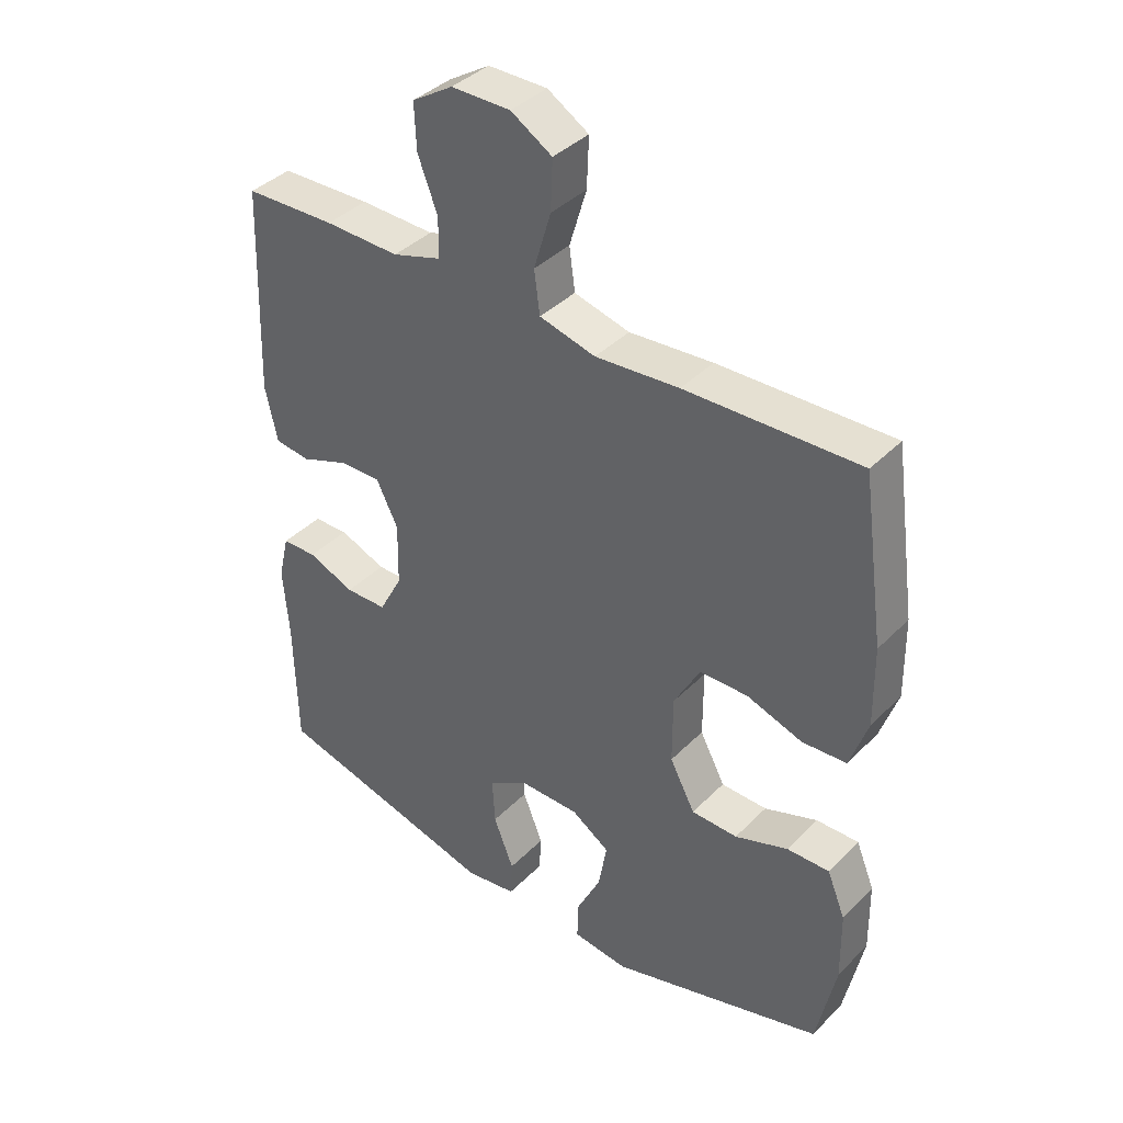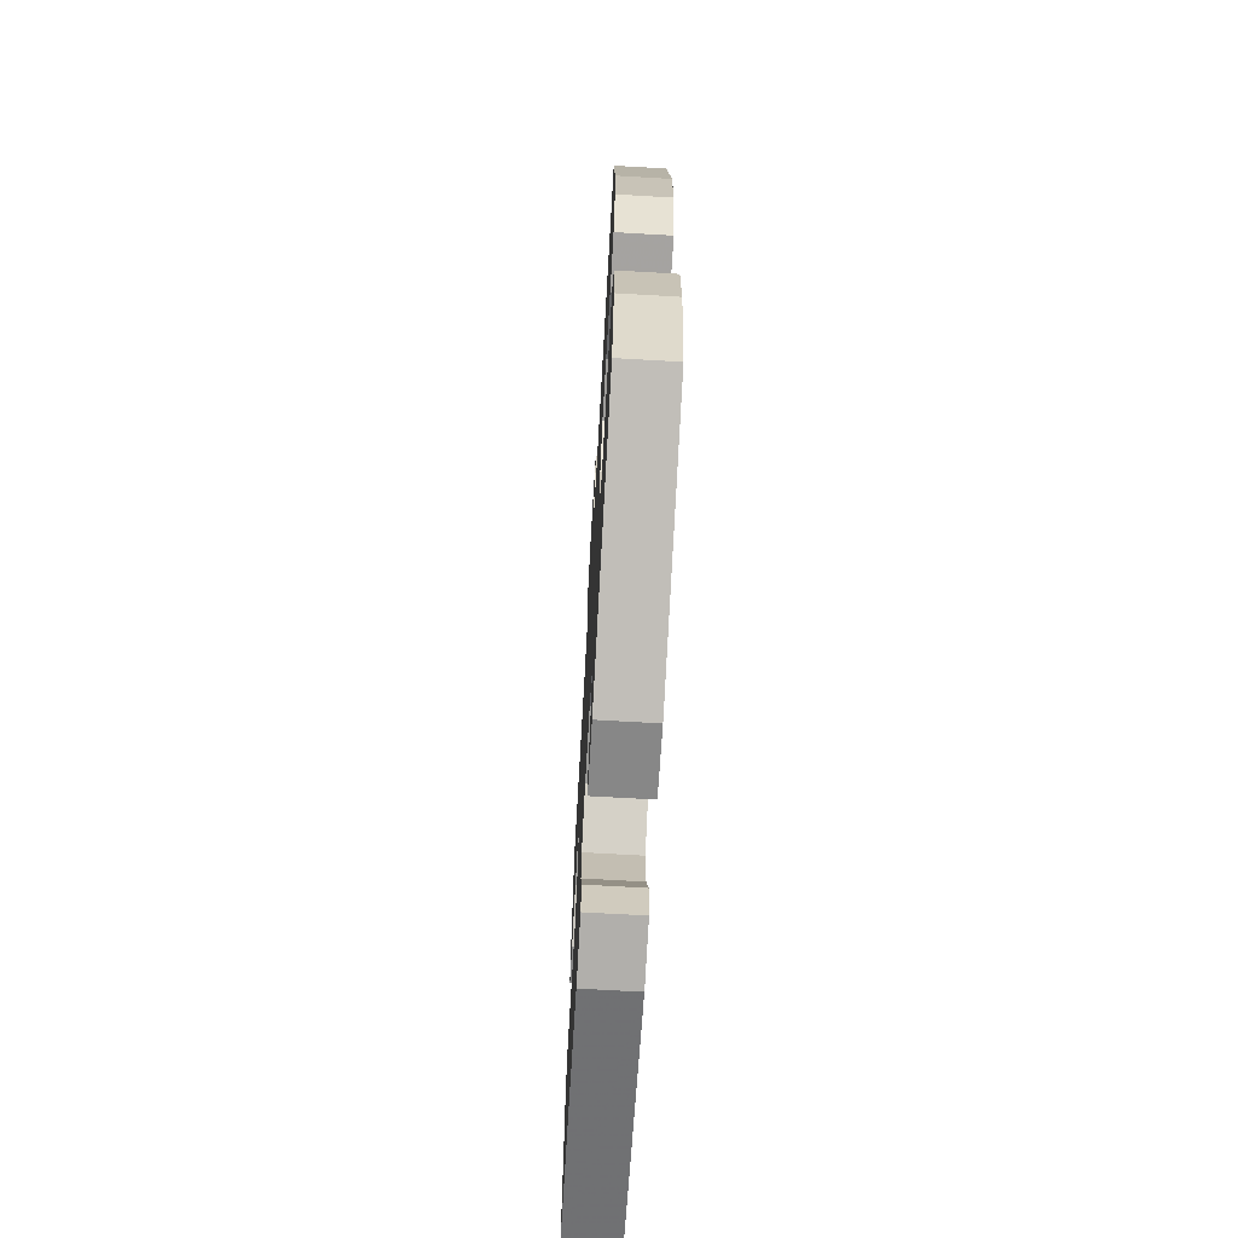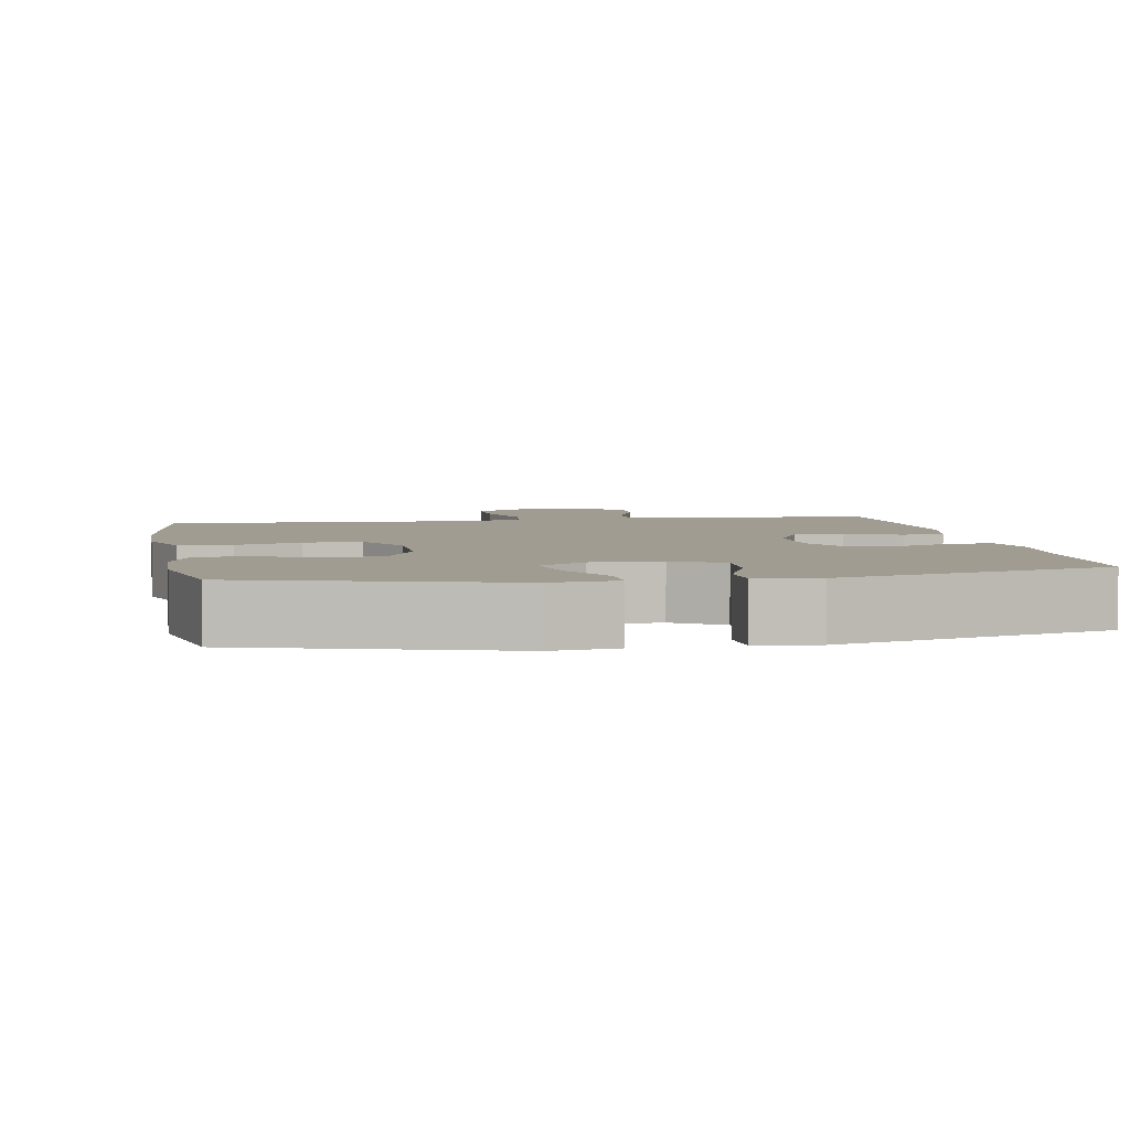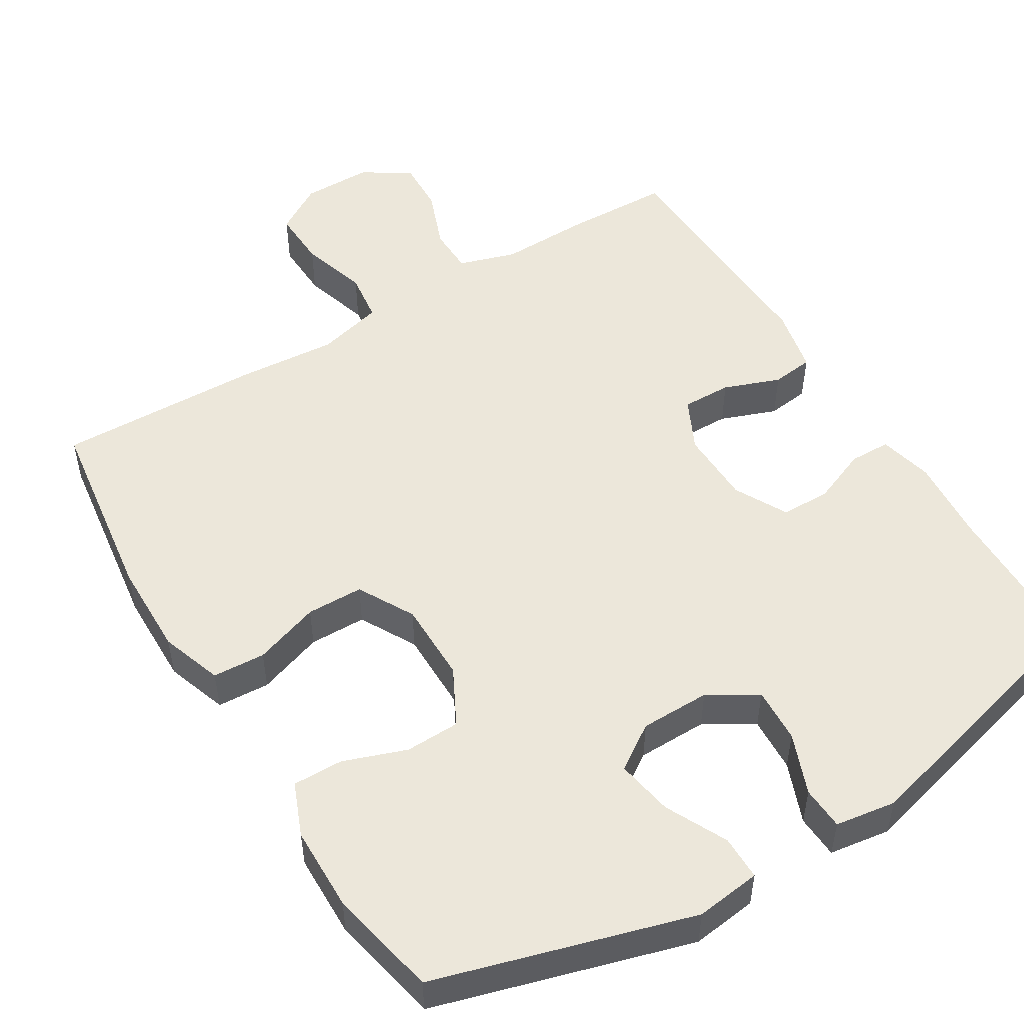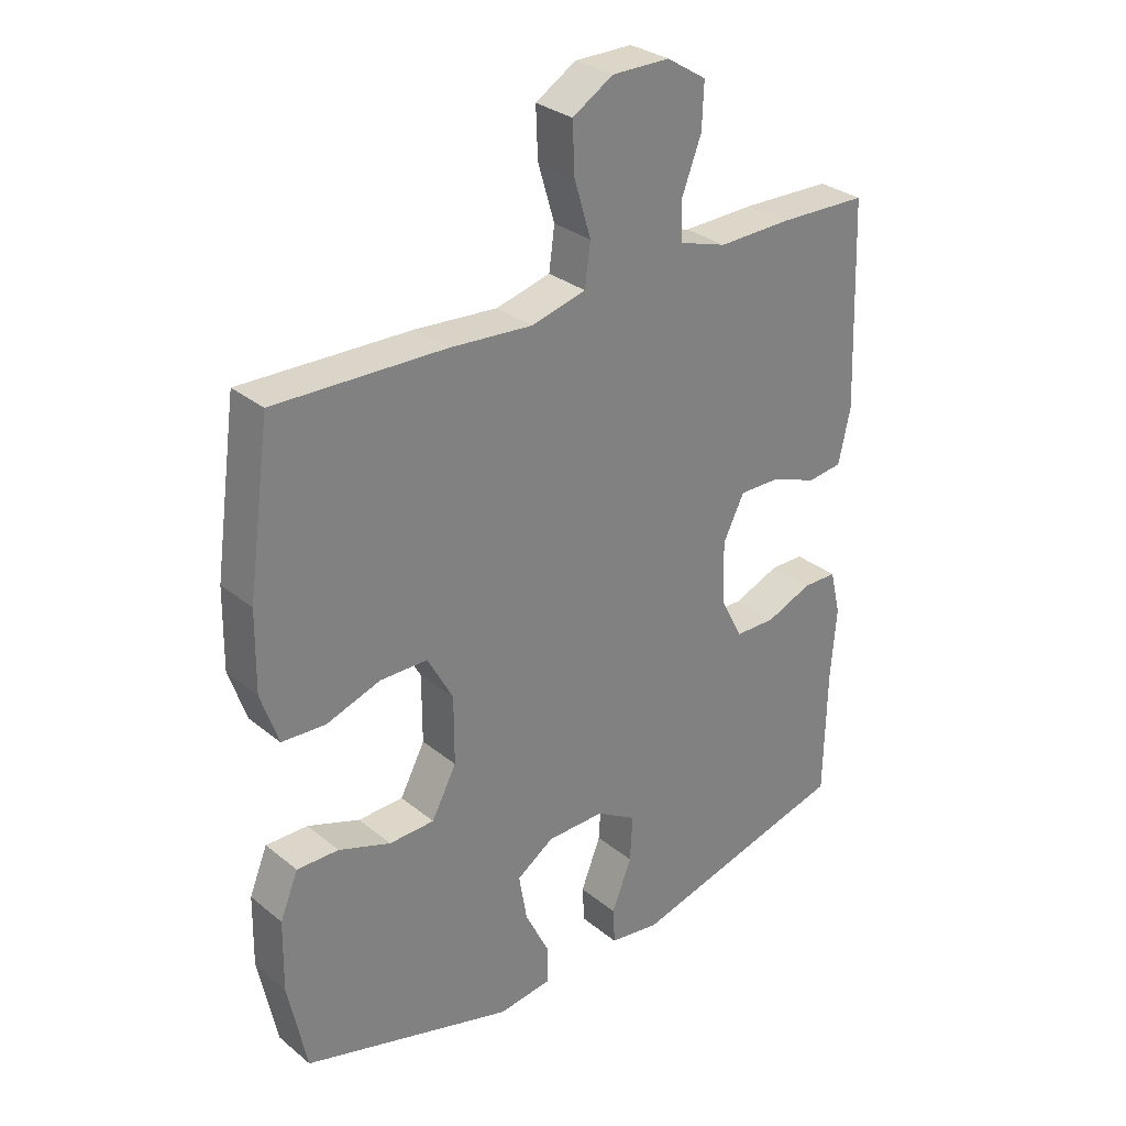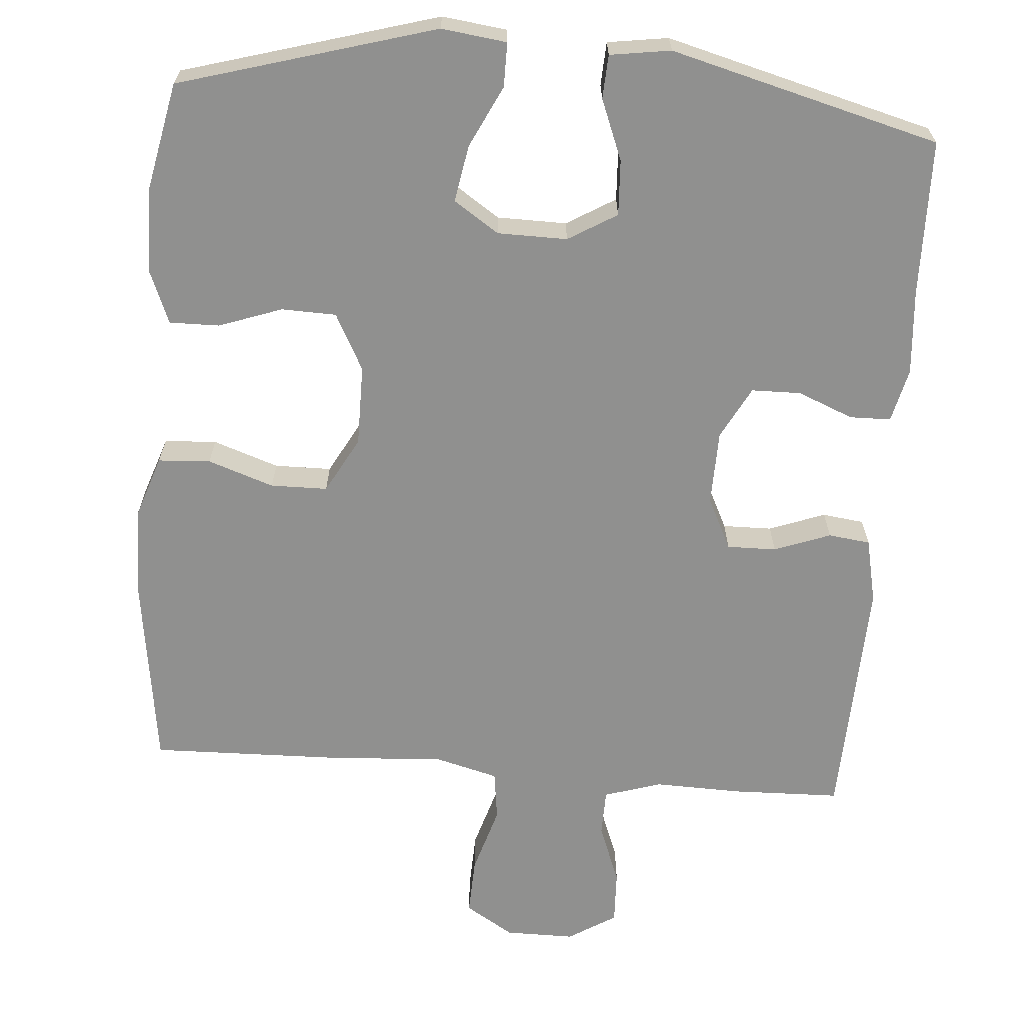
<metadata>
{"format":"obj","ext":"obj","renderer":"f3d","projection":"perspective","resolution":1024,"background":"white","views":[{"elev":39.0,"azim":39.0,"up":"+Z"},{"elev":-69.8,"azim":86.7,"up":"+Z"},{"elev":4.3,"azim":169.8,"up":"+Y"},{"elev":51.2,"azim":148.6,"up":"+Y"},{"elev":30.2,"azim":139.3,"up":"+Z"},{"elev":-65.5,"azim":175.5,"up":"+Y"}]}
</metadata>
<code>
v 0.5 0.07 0.5
v 0.536 0.07 0.243
v 0.538 0.07 0.117
v 0.51 0.07 0.035
v 0.44 0.07 0.031
v 0.352 0.07 0.061
v 0.276 0.07 0.06
v 0.235 0.07 -0.015
v 0.235 0.07 -0.123
v 0.275 0.07 -0.199
v 0.348 0.07 -0.201
v 0.432 0.07 -0.171
v 0.499 0.07 -0.17
v 0.528 0.07 -0.241
v 0.53 0.07 -0.354
v 0.5 0.07 -0.5
v 0.159 0.07 -0.599
v 0.072 0.07 -0.588
v 0.072 0.07 -0.529
v 0.112 0.07 -0.447
v 0.125 0.07 -0.371
v 0.065 0.07 -0.331
v -0.028 0.07 -0.33
v -0.093 0.07 -0.369
v -0.089 0.07 -0.443
v -0.057 0.07 -0.524
v -0.06 0.07 -0.582
v -0.141 0.07 -0.594
v -0.5 0.07 -0.5
v -0.504 0.07 -0.292
v -0.513 0.07 -0.178
v -0.496 0.07 -0.106
v -0.441 0.07 -0.105
v -0.367 0.07 -0.135
v -0.301 0.07 -0.134
v -0.264 0.07 -0.064
v -0.262 0.07 0.036
v -0.296 0.07 0.105
v -0.362 0.07 0.104
v -0.437 0.07 0.076
v -0.493 0.07 0.083
v -0.512 0.07 0.17
v -0.5 0.07 0.5
v -0.357 0.07 0.504
v -0.239 0.07 0.501
v -0.162 0.07 0.525
v -0.161 0.07 0.588
v -0.192 0.07 0.669
v -0.195 0.07 0.741
v -0.131 0.07 0.781
v -0.038 0.07 0.781
v 0.027 0.07 0.741
v 0.024 0.07 0.663
v -0.003 0.07 0.573
v 0.006 0.07 0.506
v 0.094 0.07 0.483
v 0.226 0.07 0.493
v 0.5 0 0.5
v 0.536 0 0.243
v 0.538 0 0.117
v 0.51 0 0.035
v 0.44 0 0.031
v 0.352 0 0.061
v 0.276 0 0.06
v 0.235 0 -0.015
v 0.235 0 -0.123
v 0.275 0 -0.199
v 0.348 0 -0.201
v 0.432 0 -0.171
v 0.499 0 -0.17
v 0.528 0 -0.241
v 0.53 0 -0.354
v 0.5 0 -0.5
v 0.159 0 -0.599
v 0.072 0 -0.588
v 0.072 0 -0.529
v 0.112 0 -0.447
v 0.125 0 -0.371
v 0.065 0 -0.331
v -0.028 0 -0.33
v -0.093 0 -0.369
v -0.089 0 -0.443
v -0.057 0 -0.524
v -0.06 0 -0.582
v -0.141 0 -0.594
v -0.5 0 -0.5
v -0.504 0 -0.292
v -0.513 0 -0.178
v -0.496 0 -0.106
v -0.441 0 -0.105
v -0.367 0 -0.135
v -0.301 0 -0.134
v -0.264 0 -0.064
v -0.262 0 0.036
v -0.296 0 0.105
v -0.362 0 0.104
v -0.437 0 0.076
v -0.493 0 0.083
v -0.512 0 0.17
v -0.5 0 0.5
v -0.357 0 0.504
v -0.239 0 0.501
v -0.162 0 0.525
v -0.161 0 0.588
v -0.192 0 0.669
v -0.195 0 0.741
v -0.131 0 0.781
v -0.038 0 0.781
v 0.027 0 0.741
v 0.024 0 0.663
v -0.003 0 0.573
v 0.006 0 0.506
v 0.094 0 0.483
v 0.226 0 0.493
f 56 57 1 2
f 55 56 2 3
f 51 52 53 54
f 51 54 55
f 50 51 55
f 47 48 49 50
f 46 47 50 55
f 45 46 55 3
f 39 40 41 42
f 38 39 42 43
f 31 32 33 34
f 30 31 34 35
f 29 30 35
f 28 29 35
f 25 26 27 28
f 24 25 28 35
f 23 24 35 36
f 17 18 19 20
f 17 20 21
f 16 17 21
f 15 16 21 22
f 11 12 13 14
f 10 11 14 15
f 3 4 5 6
f 3 6 7
f 45 3 7
f 38 43 44 45
f 37 38 45 7
f 22 23 36 37
f 10 15 22 37
f 9 10 37
f 8 9 37
f 7 8 37
f 59 58 114 113
f 60 59 113 112
f 111 110 109 108
f 112 111 108
f 112 108 107
f 107 106 105 104
f 112 107 104 103
f 60 112 103 102
f 99 98 97 96
f 100 99 96 95
f 91 90 89 88
f 92 91 88 87
f 92 87 86
f 92 86 85
f 85 84 83 82
f 92 85 82 81
f 93 92 81 80
f 77 76 75 74
f 78 77 74
f 78 74 73
f 79 78 73 72
f 71 70 69 68
f 72 71 68 67
f 63 62 61 60
f 64 63 60
f 64 60 102
f 102 101 100 95
f 64 102 95 94
f 94 93 80 79
f 94 79 72 67
f 94 67 66
f 94 66 65
f 94 65 64
f 1 58 59 2
f 2 59 60 3
f 3 60 61 4
f 4 61 62 5
f 5 62 63 6
f 6 63 64 7
f 7 64 65 8
f 8 65 66 9
f 9 66 67 10
f 10 67 68 11
f 11 68 69 12
f 12 69 70 13
f 13 70 71 14
f 14 71 72 15
f 15 72 73 16
f 16 73 74 17
f 17 74 75 18
f 18 75 76 19
f 19 76 77 20
f 20 77 78 21
f 21 78 79 22
f 22 79 80 23
f 23 80 81 24
f 24 81 82 25
f 25 82 83 26
f 26 83 84 27
f 27 84 85 28
f 28 85 86 29
f 29 86 87 30
f 30 87 88 31
f 31 88 89 32
f 32 89 90 33
f 33 90 91 34
f 34 91 92 35
f 35 92 93 36
f 36 93 94 37
f 37 94 95 38
f 38 95 96 39
f 39 96 97 40
f 40 97 98 41
f 41 98 99 42
f 42 99 100 43
f 43 100 101 44
f 44 101 102 45
f 45 102 103 46
f 46 103 104 47
f 47 104 105 48
f 48 105 106 49
f 49 106 107 50
f 50 107 108 51
f 51 108 109 52
f 52 109 110 53
f 53 110 111 54
f 54 111 112 55
f 55 112 113 56
f 56 113 114 57
f 57 114 58 1

</code>
